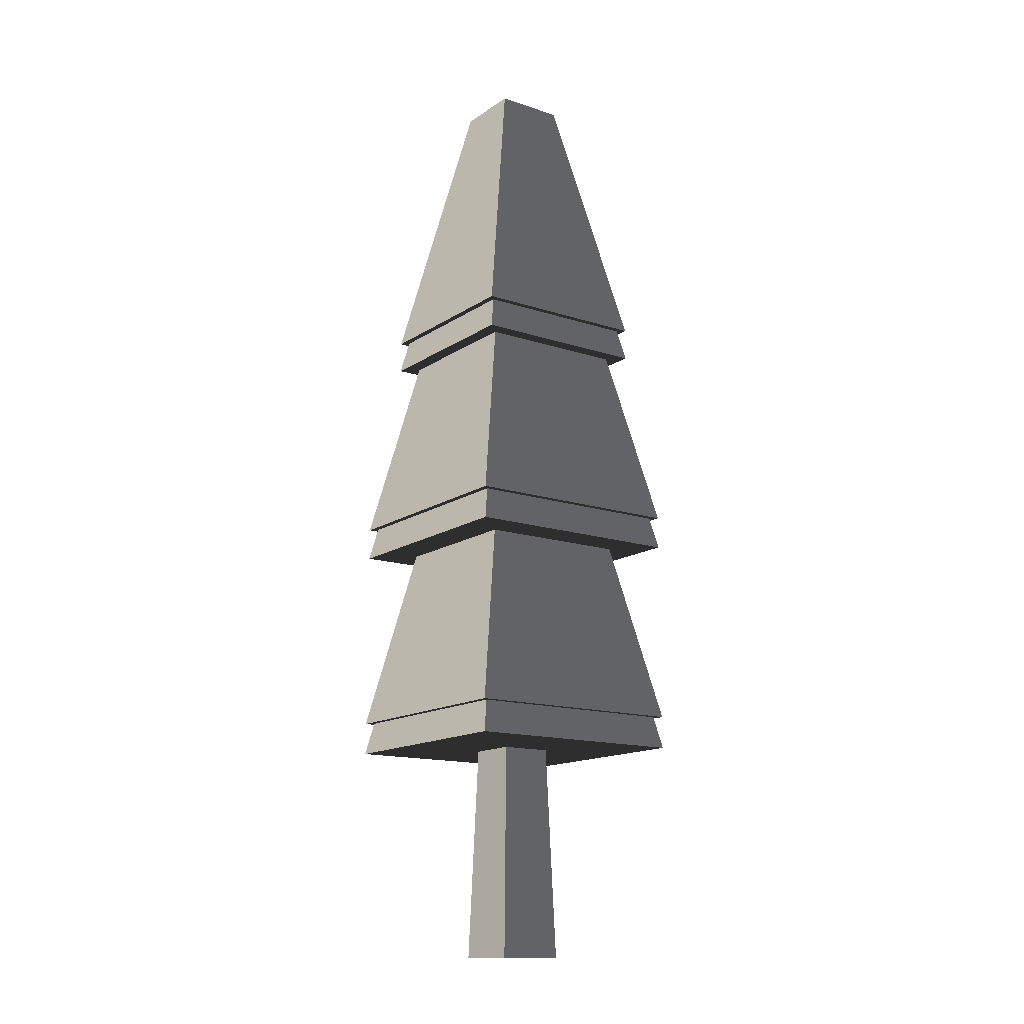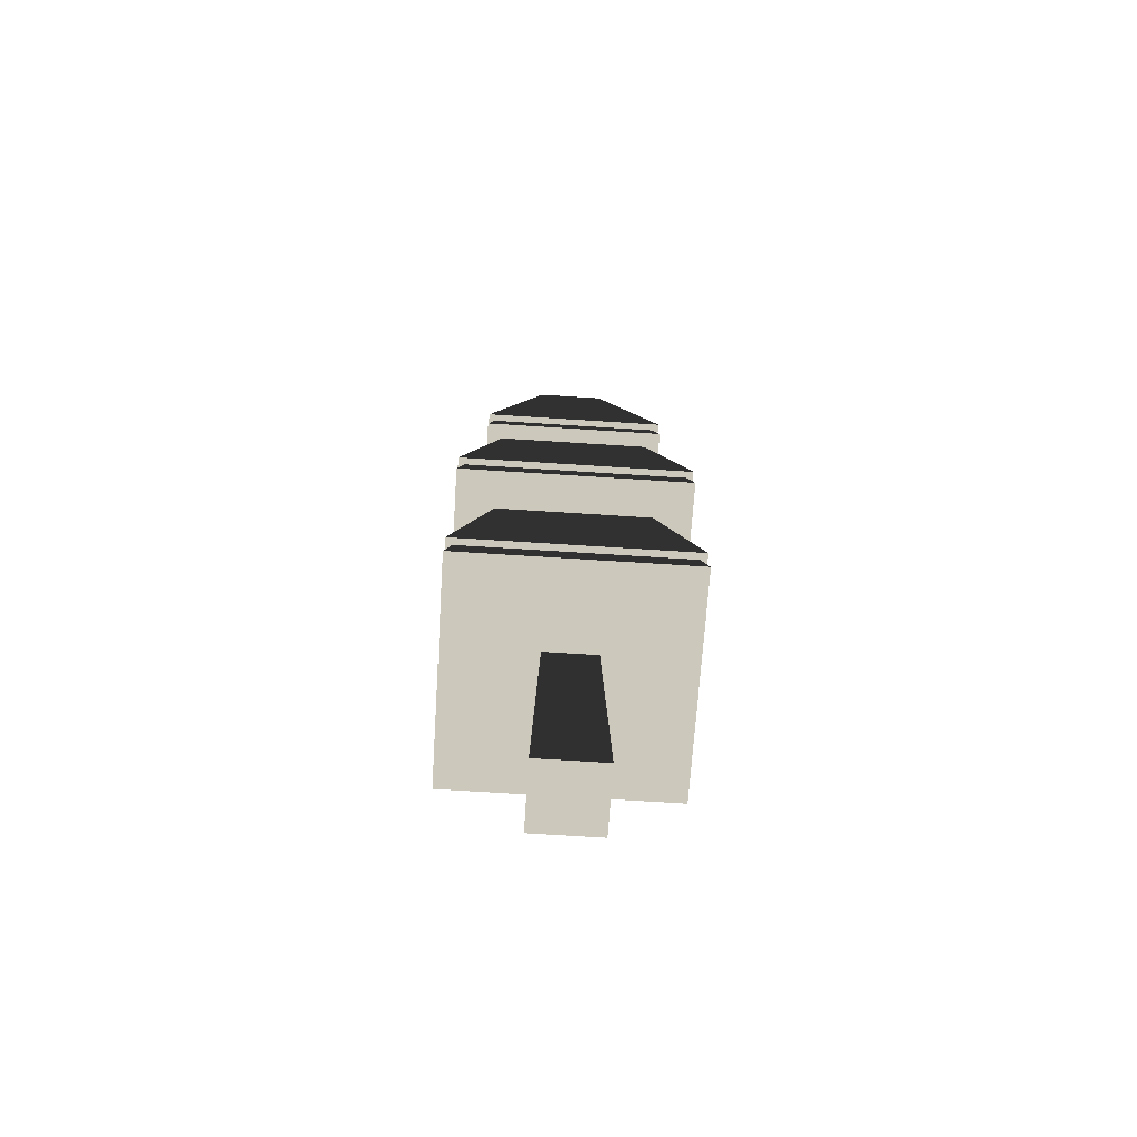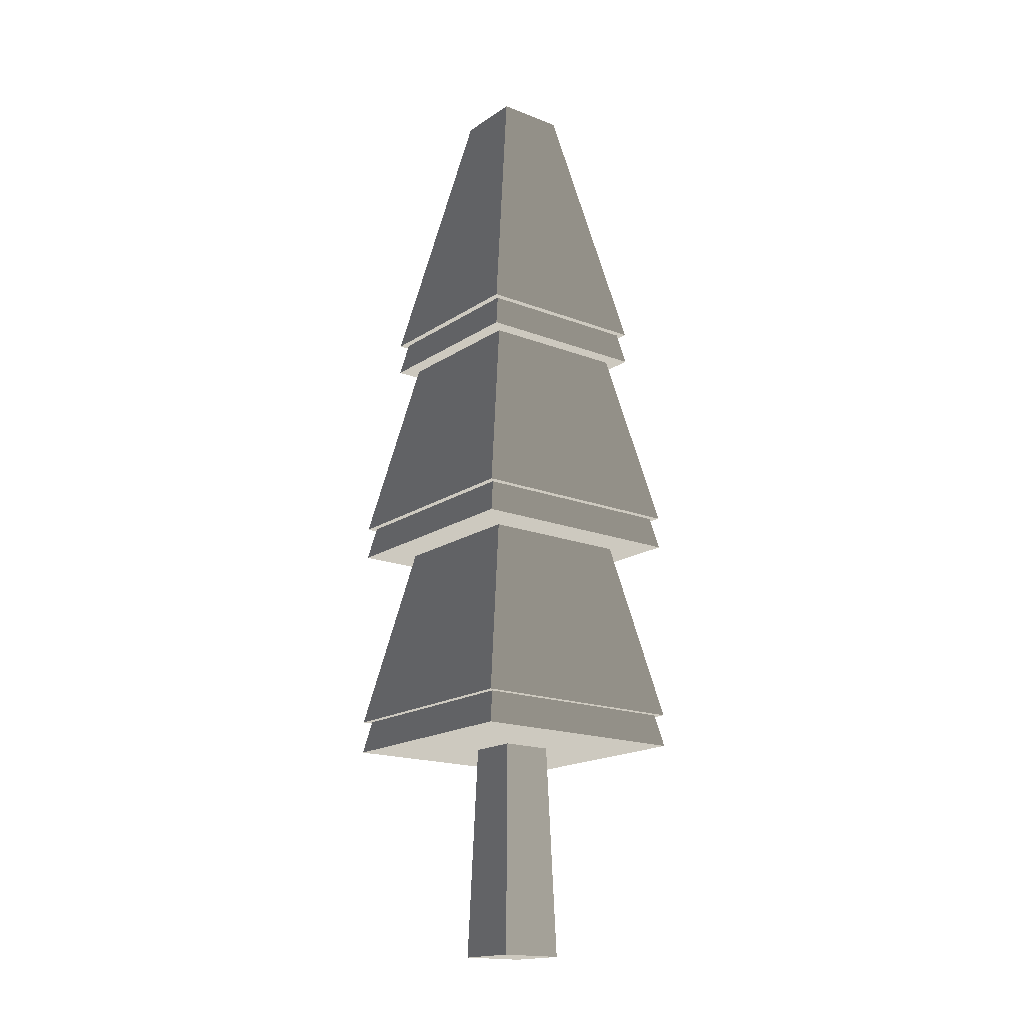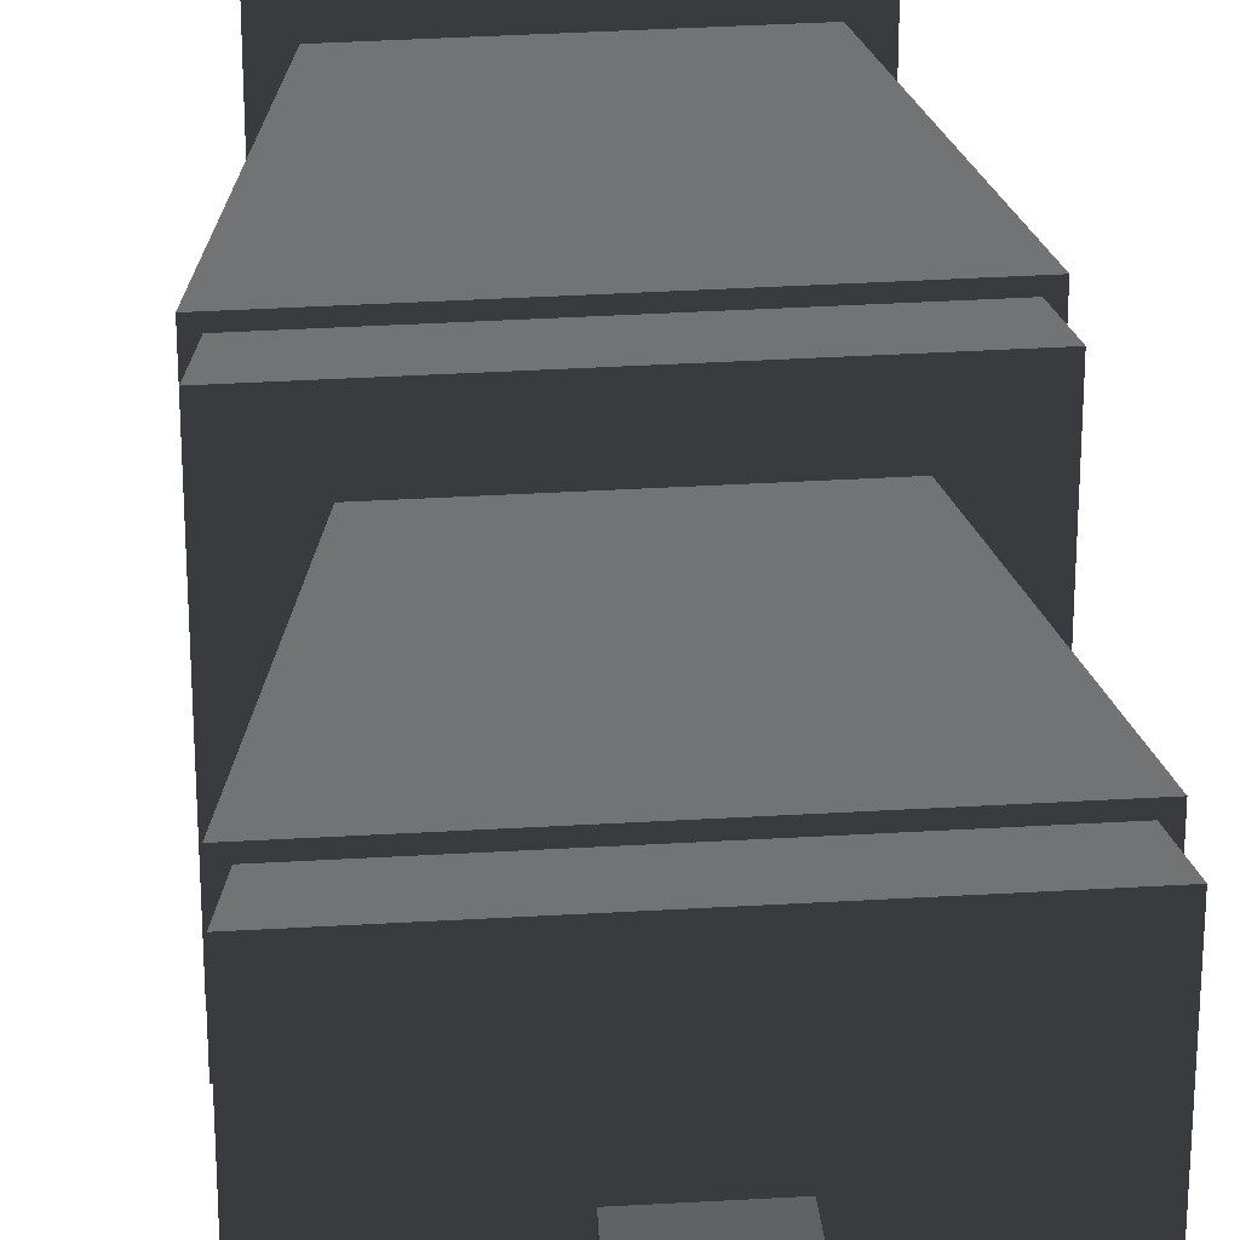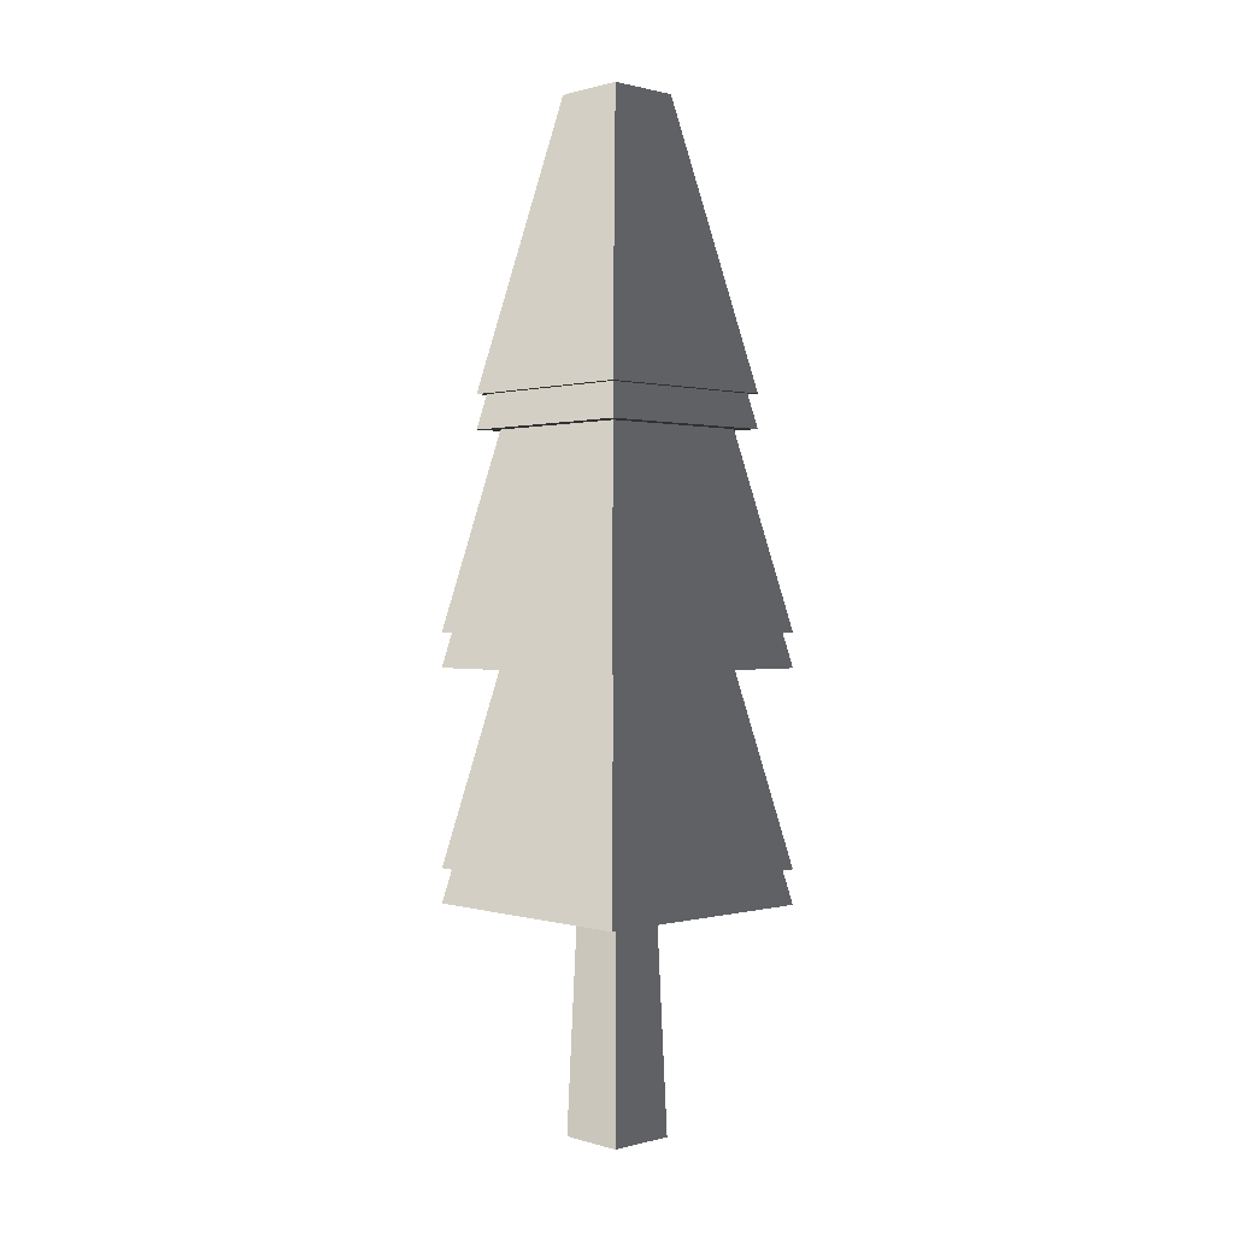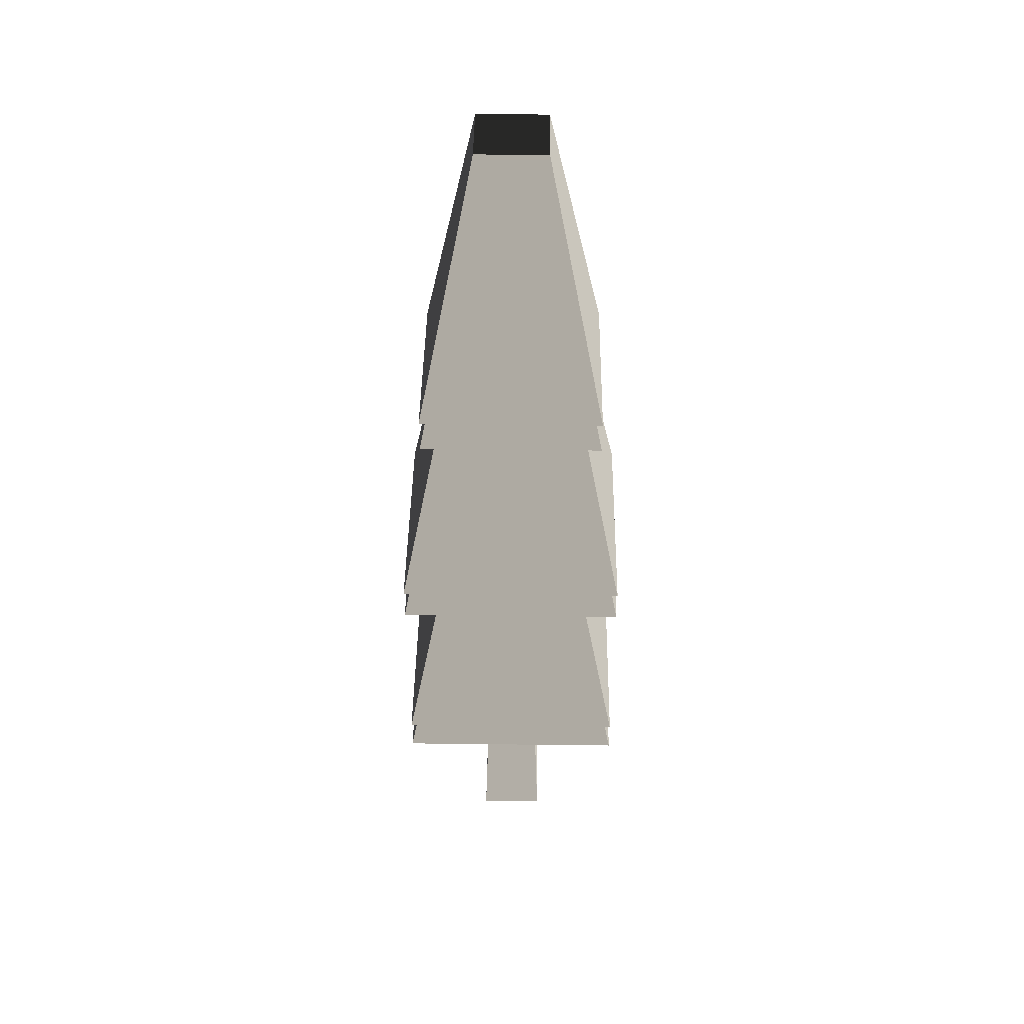
<metadata>
{"format":"obj","ext":"obj","renderer":"f3d","projection":"perspective","resolution":1024,"background":"white","views":[{"elev":-14.7,"azim":144.6,"up":"+Z"},{"elev":-68.3,"azim":-3.7,"up":"+Z"},{"elev":-17.4,"azim":-37.6,"up":"+Z"},{"elev":36.6,"azim":175.6,"up":"+Y"},{"elev":0.6,"azim":136.6,"up":"+Z"},{"elev":43.4,"azim":0.8,"up":"+Z"}]}
</metadata>
<code>
v 0.8441 0.8371 2.159
v 0.8441 -0.8429 2.159
v 0.3259 -0.3247 4.679
v 0.3259 0.3188 4.679
v 0.8441 -0.8429 2.159
v -0.8359 -0.8429 2.159
v -0.3176 -0.3247 4.679
v 0.3259 -0.3247 4.679
v -0.8359 -0.8429 2.159
v -0.8359 0.8371 2.159
v -0.3176 0.3188 4.679
v -0.3176 -0.3247 4.679
v -0.8359 0.8371 2.159
v 0.8441 0.8371 2.159
v 0.3259 0.3188 4.679
v -0.3176 0.3188 4.679
v 0.3259 0.3188 4.679
v 0.3259 -0.3247 4.679
v -0.3176 -0.3247 4.679
v -0.3176 0.3188 4.679
v -0.8359 -0.8429 1.859
v -0.8359 0.8371 1.859
v -0.7742 0.7754 2.159
v -0.7742 -0.7812 2.159
v -0.8359 0.8371 1.859
v 0.8441 0.8371 1.859
v 0.7824 0.7754 2.159
v -0.7742 0.7754 2.159
v 0.8441 0.8371 1.859
v 0.8441 -0.8429 1.859
v 0.7825 -0.7812 2.159
v 0.7824 0.7754 2.159
v 0.8441 -0.8429 1.859
v -0.8359 -0.8429 1.859
v -0.7742 -0.7812 2.159
v 0.7825 -0.7812 2.159
v -1.046 -1.053 -0.1559
v -1.046 1.047 -0.1559
v -0.9842 0.9854 0.1441
v -0.9842 -0.9912 0.1441
v -1.046 1.047 -0.1559
v 1.054 1.047 -0.1559
v 0.9925 0.9854 0.1441
v -0.9842 0.9854 0.1441
v 1.054 1.047 -0.1559
v 1.054 -1.053 -0.1559
v 0.9925 -0.9912 0.1441
v 0.9925 0.9854 0.1441
v 1.054 -1.053 -0.1559
v -1.046 -1.053 -0.1559
v -0.9842 -0.9912 0.1441
v 0.9925 -0.9912 0.1441
v -1.046 -1.053 -1.856
v -1.046 1.047 -1.856
v -0.6962 0.6975 -0.1559
v -0.6962 -0.7033 -0.1559
v -1.046 1.047 -1.856
v 1.054 1.047 -1.856
v 0.7045 0.6975 -0.1559
v -0.6962 0.6975 -0.1559
v 1.054 1.047 -1.856
v 1.054 -1.053 -1.856
v 0.7045 -0.7033 -0.1559
v 0.7045 0.6975 -0.1559
v 1.054 -1.053 -1.856
v -1.046 -1.053 -1.856
v -0.6962 -0.7033 -0.1559
v 0.7045 -0.7033 -0.1559
v -1.046 -1.053 -2.156
v -1.046 1.047 -2.156
v -0.9842 0.9854 -1.856
v -0.9842 -0.9912 -1.856
v -1.046 1.047 -2.156
v 1.054 1.047 -2.156
v 0.9925 0.9854 -1.856
v -0.9842 0.9854 -1.856
v 1.054 1.047 -2.156
v 1.054 -1.053 -2.156
v 0.9925 -0.9912 -1.856
v 0.9925 0.9854 -1.856
v 1.054 -1.053 -2.156
v -1.046 -1.053 -2.156
v -0.9842 -0.9912 -1.856
v 0.9925 -0.9912 -1.856
v -0.2327 -0.2397 -2.156
v -0.2959 -0.3029 -4.13
v -0.2959 0.2971 -4.13
v -0.2327 0.1629 -2.156
v -0.2327 0.2339 -2.156
v -0.2959 0.2971 -4.13
v 0.3041 0.2971 -4.13
v 0.241 0.2339 -2.156
v -0.2327 0.2339 -2.156
v 0.3041 0.2971 -4.13
v 0.3041 -0.3029 -4.13
v 0.241 -0.2397 -2.156
v 0.241 0.2339 -2.156
v 0.3041 -0.3029 -4.13
v -0.2959 -0.3029 -4.13
v -0.2327 -0.2397 -2.156
v 0.241 -0.2397 -2.156
v -0.2959 0.2971 -4.13
v -0.2959 -0.3029 -4.13
v 0.3041 -0.3029 -4.13
v 0.3041 0.2971 -4.13
v -1.046 1.047 -2.156
v -1.046 -1.053 -2.156
v 1.054 -1.053 -2.156
v 1.054 1.047 -2.156
v -1.046 1.047 -1.856
v -1.046 -1.053 -1.856
v 1.054 -1.053 -1.856
v 1.054 1.047 -1.856
v -1.046 1.047 -0.1559
v -1.046 -1.053 -0.1559
v 1.054 -1.053 -0.1559
v 1.054 1.047 -0.1559
v -1.046 1.047 0.1441
v 1.054 1.047 0.1441
v 0.7015 0.6944 1.859
v -0.6932 0.6944 1.859
v -1.046 -1.053 0.1441
v -1.046 1.047 0.1441
v -0.6932 0.6944 1.859
v -0.6932 -0.7002 1.859
v 1.054 -1.053 0.1441
v -1.046 -1.053 0.1441
v -0.6932 -0.7002 1.859
v 0.7015 -0.7002 1.859
v 1.054 1.047 0.1441
v 1.054 -1.053 0.1441
v 0.7015 -0.7002 1.859
v 0.7015 0.6944 1.859
v -1.046 -1.053 0.1441
v 1.054 -1.053 0.1441
v 1.054 1.047 0.1441
v -1.046 1.047 0.1441
v -0.8359 0.8371 1.859
v -0.8359 -0.8429 1.859
v 0.8441 -0.8429 1.859
v 0.8441 0.8371 1.859
v 0.8441 0.8371 2.159
v -0.8359 0.8371 2.159
v -0.8359 -0.8429 2.159
v 0.8441 -0.8429 2.159
g PineTree3_(2)_904_88
f 1 3 2
f 1 4 3
f 5 7 6
f 5 8 7
f 9 11 10
f 9 12 11
f 13 15 14
f 13 16 15
f 17 19 18
f 17 20 19
f 21 23 22
f 21 24 23
f 25 27 26
f 25 28 27
f 29 31 30
f 29 32 31
f 33 35 34
f 33 36 35
f 37 39 38
f 37 40 39
f 41 43 42
f 41 44 43
f 45 47 46
f 45 48 47
f 49 51 50
f 49 52 51
f 53 55 54
f 53 56 55
f 57 59 58
f 57 60 59
f 61 63 62
f 61 64 63
f 65 67 66
f 65 68 67
f 69 71 70
f 69 72 71
f 73 75 74
f 73 76 75
f 77 79 78
f 77 80 79
f 81 83 82
f 81 84 83
f 85 87 86
f 87 85 88
f 87 88 89
f 90 92 91
f 90 93 92
f 94 96 95
f 94 97 96
f 98 100 99
f 98 101 100
f 102 104 103
f 102 105 104
f 106 108 107
f 106 109 108
f 110 112 111
f 110 113 112
f 114 116 115
f 114 117 116
f 118 120 119
f 118 121 120
f 122 124 123
f 122 125 124
f 126 128 127
f 126 129 128
f 130 132 131
f 130 133 132
f 134 136 135
f 134 137 136
f 138 140 139
f 138 141 140
f 142 144 143
f 142 145 144

</code>
